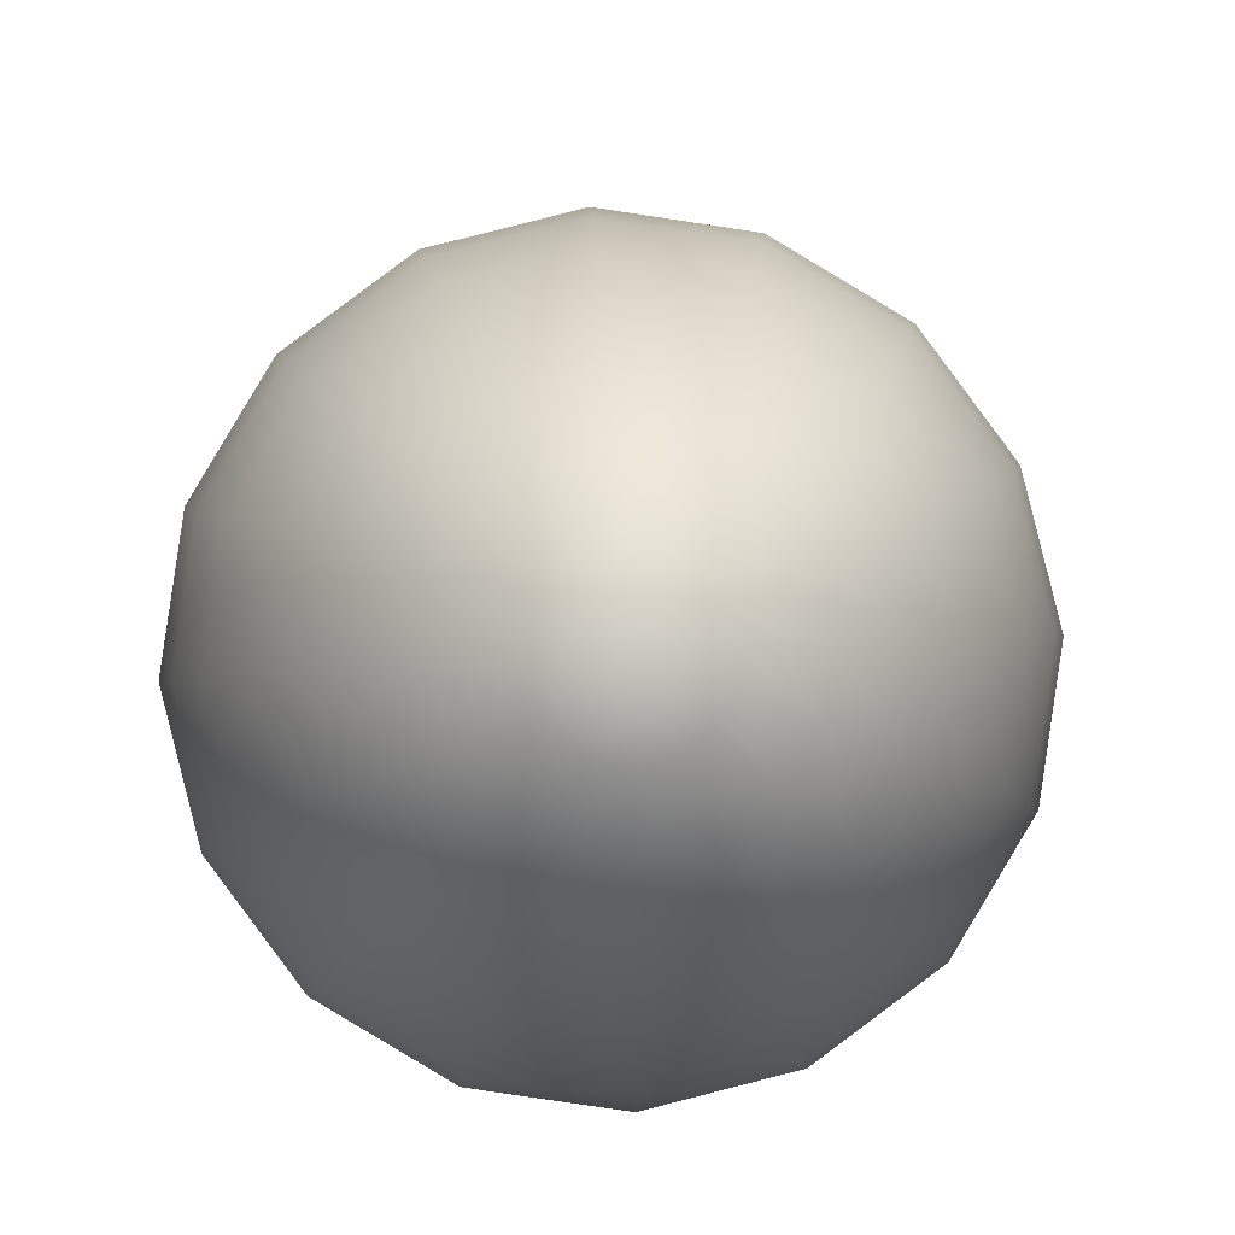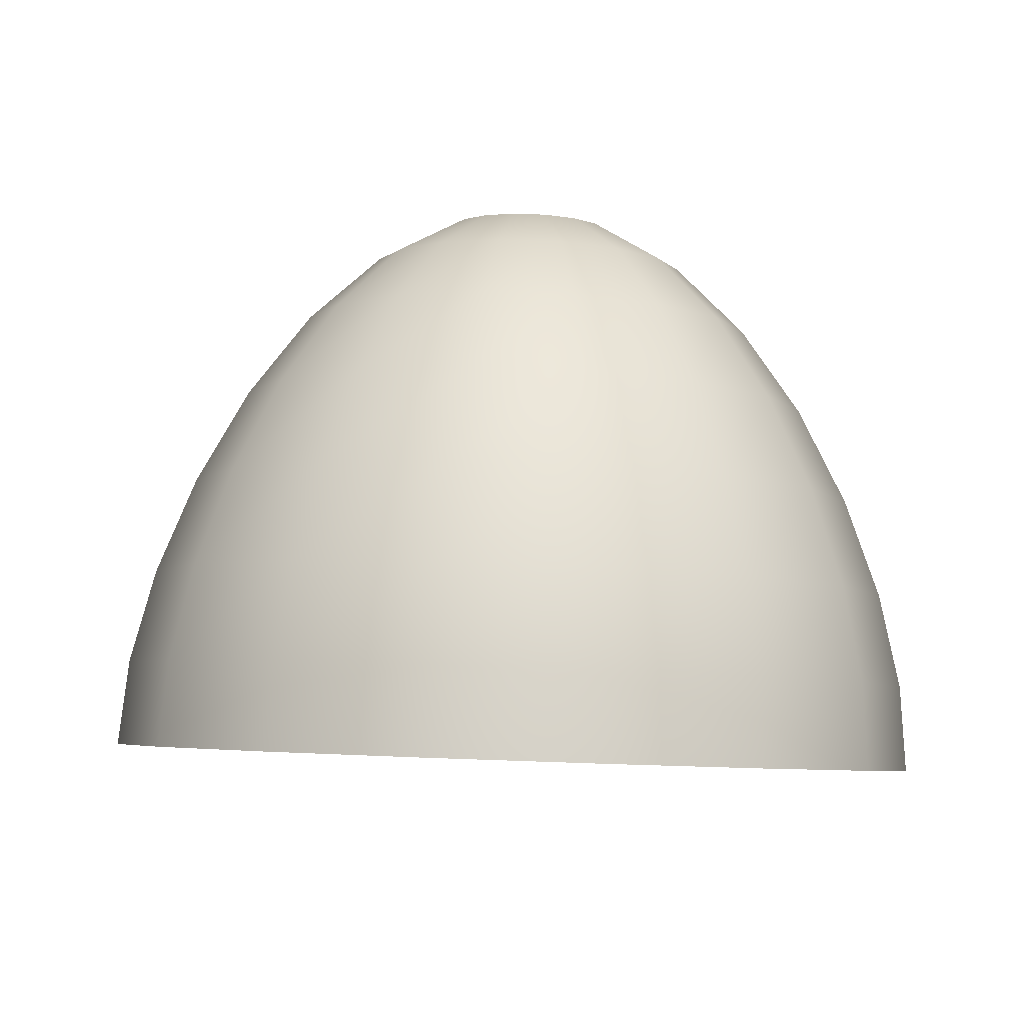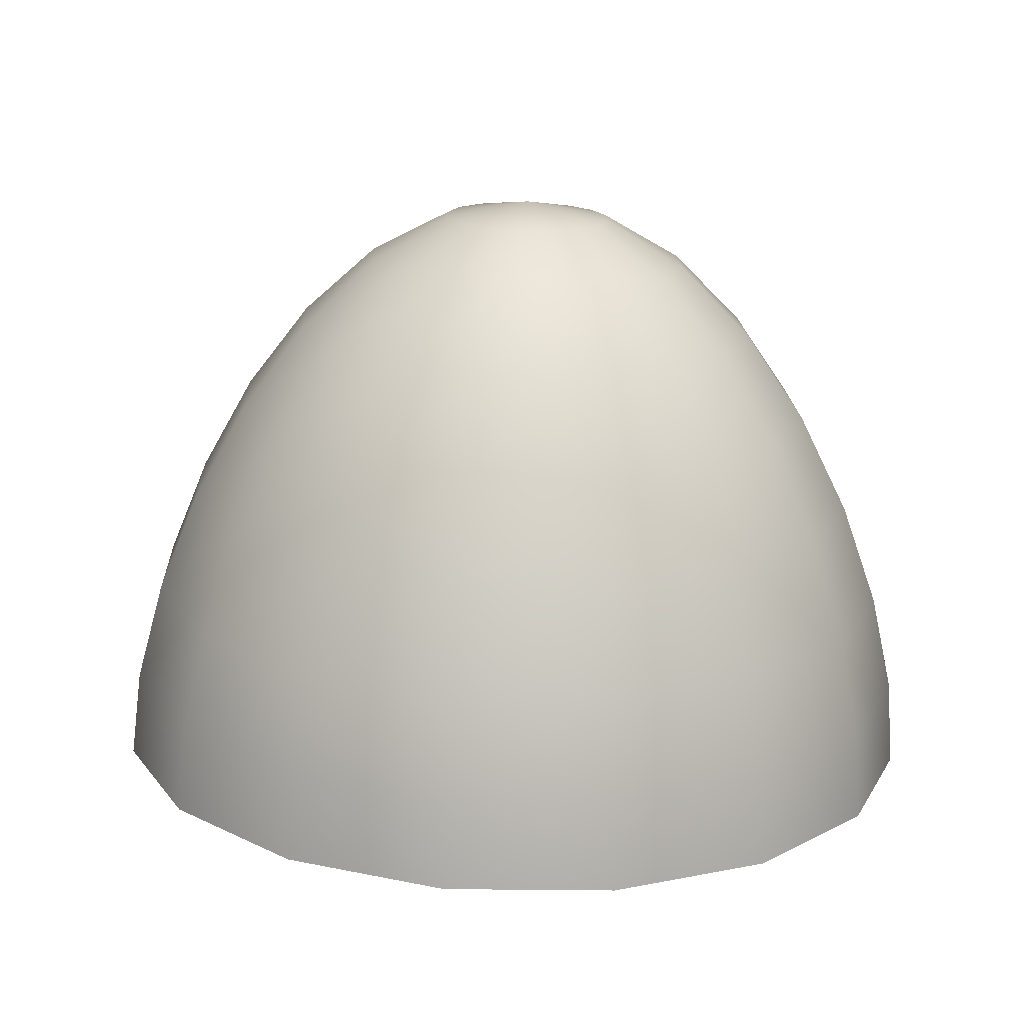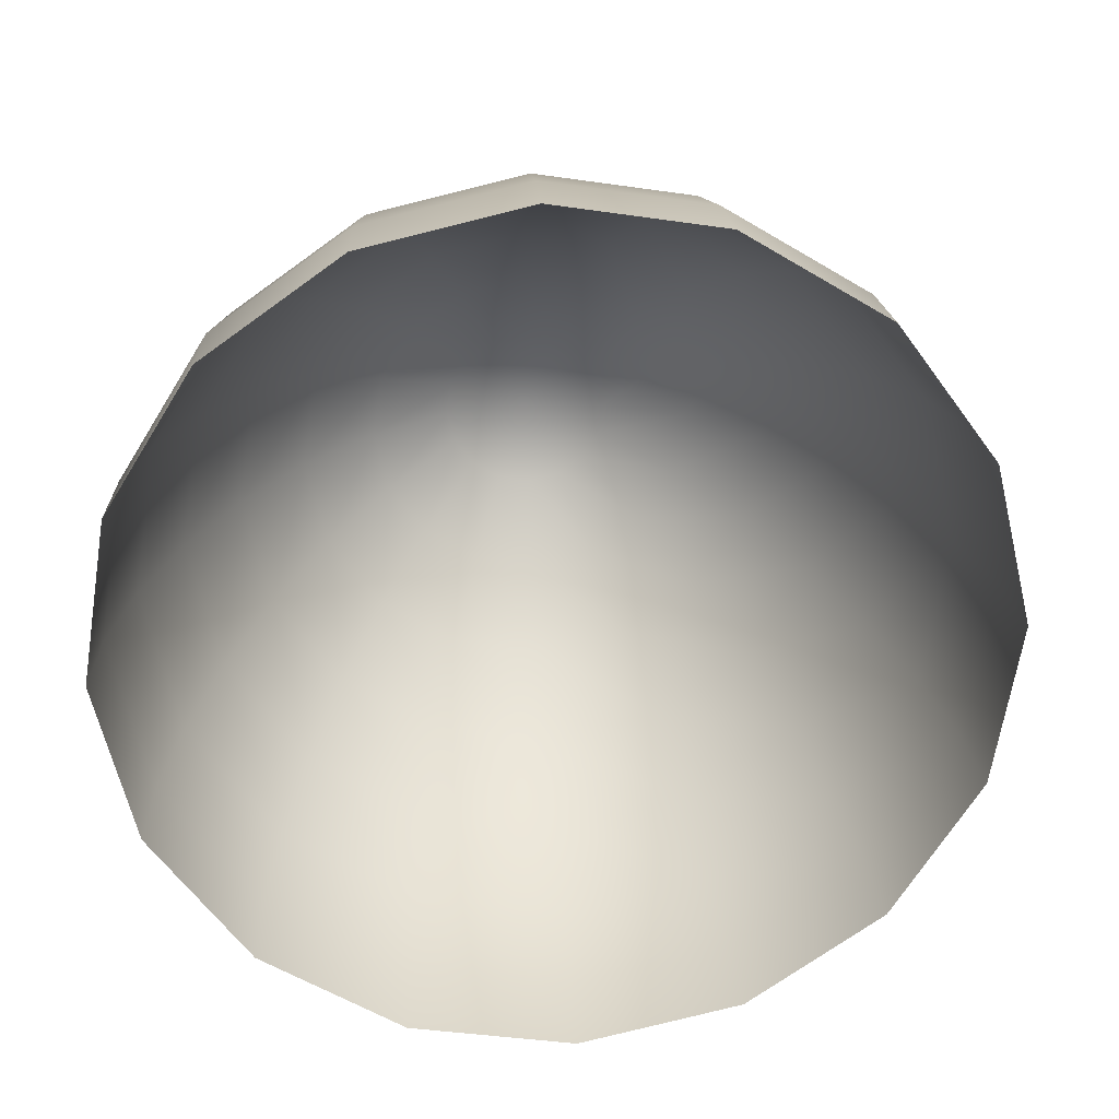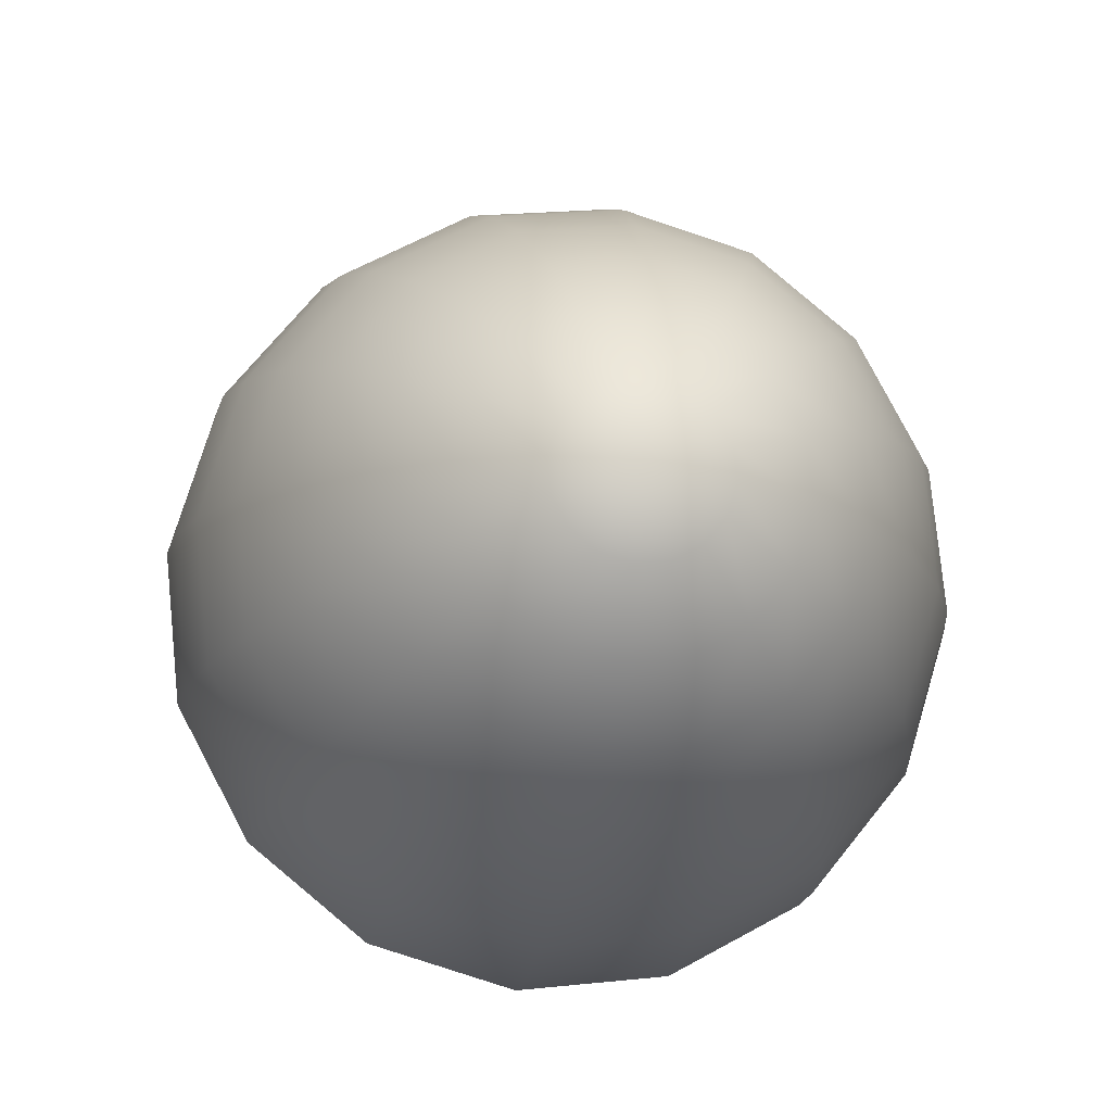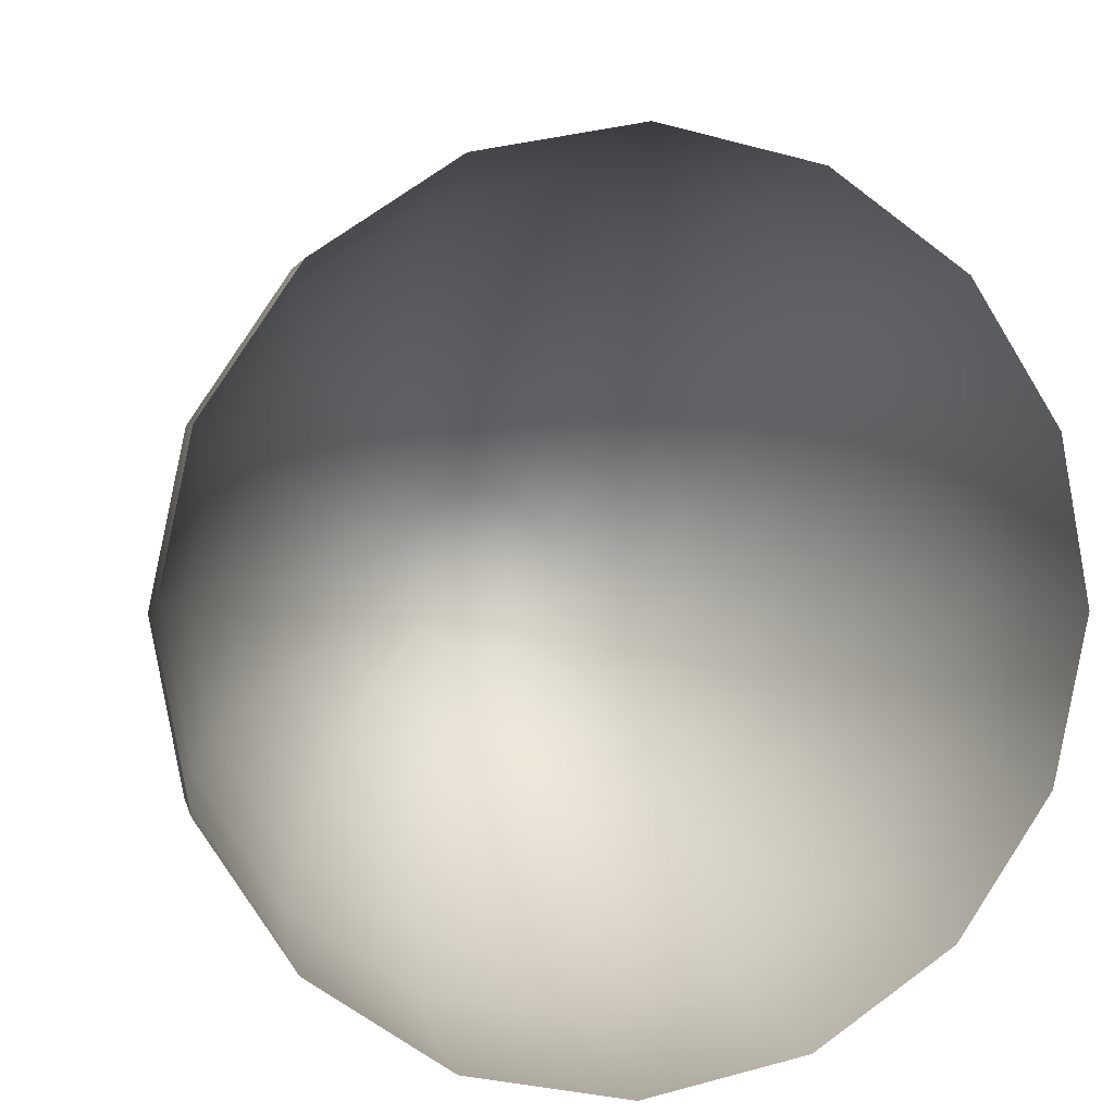
<metadata>
{"format":"obj","ext":"obj","renderer":"f3d","projection":"perspective","resolution":1024,"background":"white","views":[{"elev":-8.9,"azim":178.6,"up":"+Z"},{"elev":2.5,"azim":14.1,"up":"+Y"},{"elev":24.9,"azim":12.1,"up":"+Y"},{"elev":-71.4,"azim":-152.0,"up":"+Y"},{"elev":79.2,"azim":76.3,"up":"+Y"},{"elev":12.0,"azim":-16.5,"up":"+Z"}]}
</metadata>
<code>
g default
v -0.5263 -0.0443 -0.2185
v -0.4945 -0.07524 -0.4387
v -0.4707 -0.01402 -0.003056
v -0.336 0.01099 0.1749
v -0.1428 0.02693 0.2883
v 0.07954 0.03136 0.3198
v 0.2971 0.02362 0.2647
v 0.4768 0.00487 0.1314
v 0.5913 -0.02202 -0.05998
v 0.6232 -0.05296 -0.2801
v 0.5675 -0.08324 -0.4956
v 0.4328 -0.1083 -0.6736
v 0.2396 -0.1242 -0.787
v 0.01732 -0.1286 -0.8185
v -0.2003 -0.1209 -0.7634
v -0.38 -0.1021 -0.63
v -0.5154 0.07341 -0.2357
v -0.4842 0.04306 -0.4516
v -0.4608 0.1031 -0.0243
v -0.3287 0.1277 0.1503
v -0.1391 0.1433 0.2615
v 0.07895 0.1476 0.2925
v 0.2924 0.14 0.2384
v 0.4687 0.1216 0.1076
v 0.581 0.09527 -0.08013
v 0.6123 0.06492 -0.2961
v 0.5577 0.03521 -0.5075
v 0.4255 0.01068 -0.6821
v 0.236 -0.004955 -0.7933
v 0.01791 -0.009303 -0.8242
v -0.1955 -0.001705 -0.7702
v -0.3718 0.01668 -0.6393
v -0.4833 0.2029 -0.2556
v -0.4539 0.1743 -0.4593
v -0.4319 0.2309 -0.05626
v -0.3072 0.254 0.1084
v -0.1285 0.2688 0.2133
v 0.07721 0.2729 0.2425
v 0.2785 0.2657 0.1915
v 0.4448 0.2484 0.0681
v 0.5507 0.2235 -0.1089
v 0.5802 0.1949 -0.3126
v 0.5287 0.1669 -0.512
v 0.4041 0.1437 -0.6766
v 0.2253 0.129 -0.7815
v 0.01965 0.1249 -0.8107
v -0.1817 0.132 -0.7597
v -0.3479 0.1494 -0.6363
v -0.4315 0.3371 -0.2773
v -0.4049 0.3112 -0.4611
v -0.385 0.3624 -0.09739
v -0.2726 0.3832 0.05122
v -0.1112 0.3965 0.1459
v 0.0744 0.4002 0.1722
v 0.2561 0.3938 0.1262
v 0.4062 0.3781 0.01485
v 0.5018 0.3557 -0.1449
v 0.5284 0.3298 -0.3287
v 0.4819 0.3046 -0.5087
v 0.3694 0.2837 -0.6573
v 0.2081 0.2704 -0.752
v 0.02245 0.2667 -0.7783
v -0.1592 0.2731 -0.7323
v -0.3093 0.2888 -0.6209
v -0.3617 0.467 -0.2994
v -0.3389 0.4449 -0.4565
v -0.3219 0.4886 -0.1456
v -0.2259 0.5064 -0.01866
v -0.088 0.5178 0.06224
v 0.07062 0.521 0.08474
v 0.2259 0.5154 0.04542
v 0.3541 0.5021 -0.04974
v 0.4358 0.4829 -0.1863
v 0.4585 0.4608 -0.3433
v 0.4188 0.4392 -0.4971
v 0.3227 0.4213 -0.624
v 0.1849 0.41 -0.7049
v 0.02623 0.4068 -0.7275
v -0.129 0.4123 -0.6881
v -0.2572 0.4257 -0.593
v -0.276 0.5828 -0.3203
v -0.2581 0.5653 -0.4446
v -0.2446 0.5999 -0.1987
v -0.1686 0.614 -0.09823
v -0.05951 0.623 -0.03422
v 0.06599 0.6255 -0.01641
v 0.1888 0.6211 -0.04753
v 0.2903 0.6105 -0.1228
v 0.3549 0.5953 -0.2308
v 0.3729 0.5779 -0.3551
v 0.3415 0.5608 -0.4767
v 0.2654 0.5467 -0.5772
v 0.1564 0.5377 -0.6412
v 0.03087 0.5352 -0.659
v -0.09196 0.5395 -0.6279
v -0.1934 0.5501 -0.5526
v -0.1771 0.6748 -0.3387
v -0.1646 0.6627 -0.4251
v -0.1553 0.6867 -0.2541
v -0.1024 0.6965 -0.1843
v -0.0266 0.7028 -0.1398
v 0.06064 0.7045 -0.1274
v 0.146 0.7015 -0.149
v 0.2165 0.6941 -0.2014
v 0.2615 0.6835 -0.2765
v 0.274 0.6714 -0.3628
v 0.2521 0.6595 -0.4474
v 0.1993 0.6497 -0.5172
v 0.1235 0.6435 -0.5617
v 0.03622 0.6417 -0.5741
v -0.04915 0.6448 -0.5525
v -0.1197 0.6521 -0.5001
v -0.06759 0.7345 -0.353
v -0.06116 0.7283 -0.3975
v -0.05636 0.7406 -0.3096
v -0.02917 0.7457 -0.2736
v 0.009831 0.7489 -0.2507
v 0.05471 0.7498 -0.2444
v 0.09863 0.7482 -0.2555
v 0.1349 0.7444 -0.2824
v 0.158 0.739 -0.321
v 0.1645 0.7328 -0.3655
v 0.1532 0.7266 -0.409
v 0.126 0.7216 -0.4449
v 0.08703 0.7184 -0.4678
v 0.04215 0.7175 -0.4742
v -0.001772 0.7191 -0.463
v -0.03805 0.7228 -0.4361
v 0.04843 0.7549 -0.3622
g FoodRUpperCaninesOverbite
f 2 1 17 18
f 1 3 19 17
f 3 4 20 19
f 4 5 21 20
f 5 6 22 21
f 6 7 23 22
f 7 8 24 23
f 8 9 25 24
f 9 10 26 25
f 10 11 27 26
f 11 12 28 27
f 12 13 29 28
f 13 14 30 29
f 14 15 31 30
f 15 16 32 31
f 16 2 18 32
f 18 17 33 34
f 17 19 35 33
f 19 20 36 35
f 20 21 37 36
f 21 22 38 37
f 22 23 39 38
f 23 24 40 39
f 24 25 41 40
f 25 26 42 41
f 26 27 43 42
f 27 28 44 43
f 28 29 45 44
f 29 30 46 45
f 30 31 47 46
f 31 32 48 47
f 32 18 34 48
f 34 33 49 50
f 33 35 51 49
f 35 36 52 51
f 36 37 53 52
f 37 38 54 53
f 38 39 55 54
f 39 40 56 55
f 40 41 57 56
f 41 42 58 57
f 42 43 59 58
f 43 44 60 59
f 44 45 61 60
f 45 46 62 61
f 46 47 63 62
f 47 48 64 63
f 48 34 50 64
f 50 49 65 66
f 49 51 67 65
f 51 52 68 67
f 52 53 69 68
f 53 54 70 69
f 54 55 71 70
f 55 56 72 71
f 56 57 73 72
f 57 58 74 73
f 58 59 75 74
f 59 60 76 75
f 60 61 77 76
f 61 62 78 77
f 62 63 79 78
f 63 64 80 79
f 64 50 66 80
f 66 65 81 82
f 65 67 83 81
f 67 68 84 83
f 68 69 85 84
f 69 70 86 85
f 70 71 87 86
f 71 72 88 87
f 72 73 89 88
f 73 74 90 89
f 74 75 91 90
f 75 76 92 91
f 76 77 93 92
f 77 78 94 93
f 78 79 95 94
f 79 80 96 95
f 80 66 82 96
f 82 81 97 98
f 81 83 99 97
f 83 84 100 99
f 84 85 101 100
f 85 86 102 101
f 86 87 103 102
f 87 88 104 103
f 88 89 105 104
f 89 90 106 105
f 90 91 107 106
f 91 92 108 107
f 92 93 109 108
f 93 94 110 109
f 94 95 111 110
f 95 96 112 111
f 96 82 98 112
f 98 97 113 114
f 97 99 115 113
f 99 100 116 115
f 100 101 117 116
f 101 102 118 117
f 102 103 119 118
f 103 104 120 119
f 104 105 121 120
f 105 106 122 121
f 106 107 123 122
f 107 108 124 123
f 108 109 125 124
f 109 110 126 125
f 110 111 127 126
f 111 112 128 127
f 112 98 114 128
f 114 113 129
f 113 115 129
f 115 116 129
f 116 117 129
f 117 118 129
f 118 119 129
f 119 120 129
f 120 121 129
f 121 122 129
f 122 123 129
f 123 124 129
f 124 125 129
f 125 126 129
f 126 127 129
f 127 128 129
f 128 114 129

</code>
